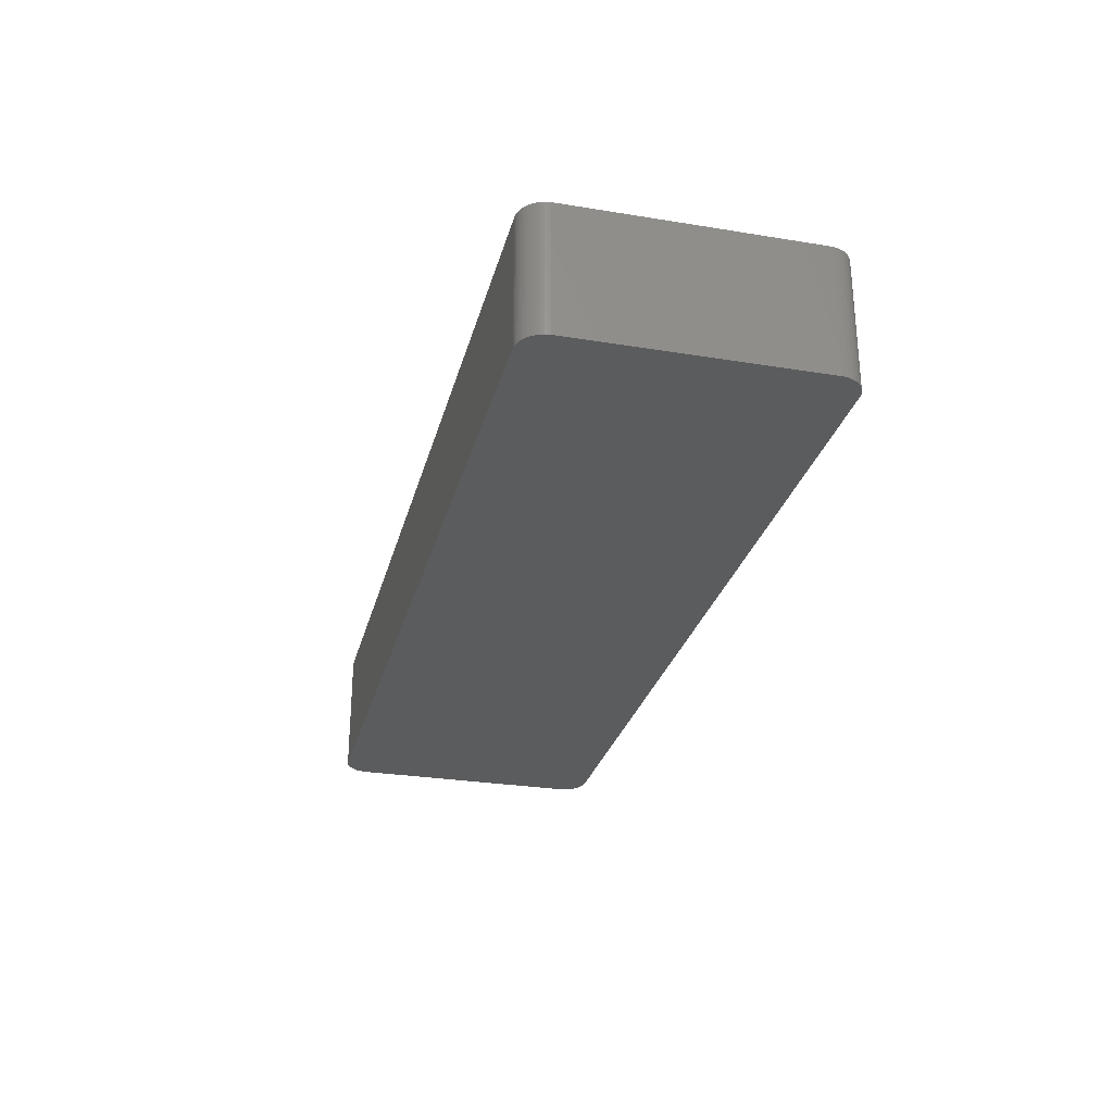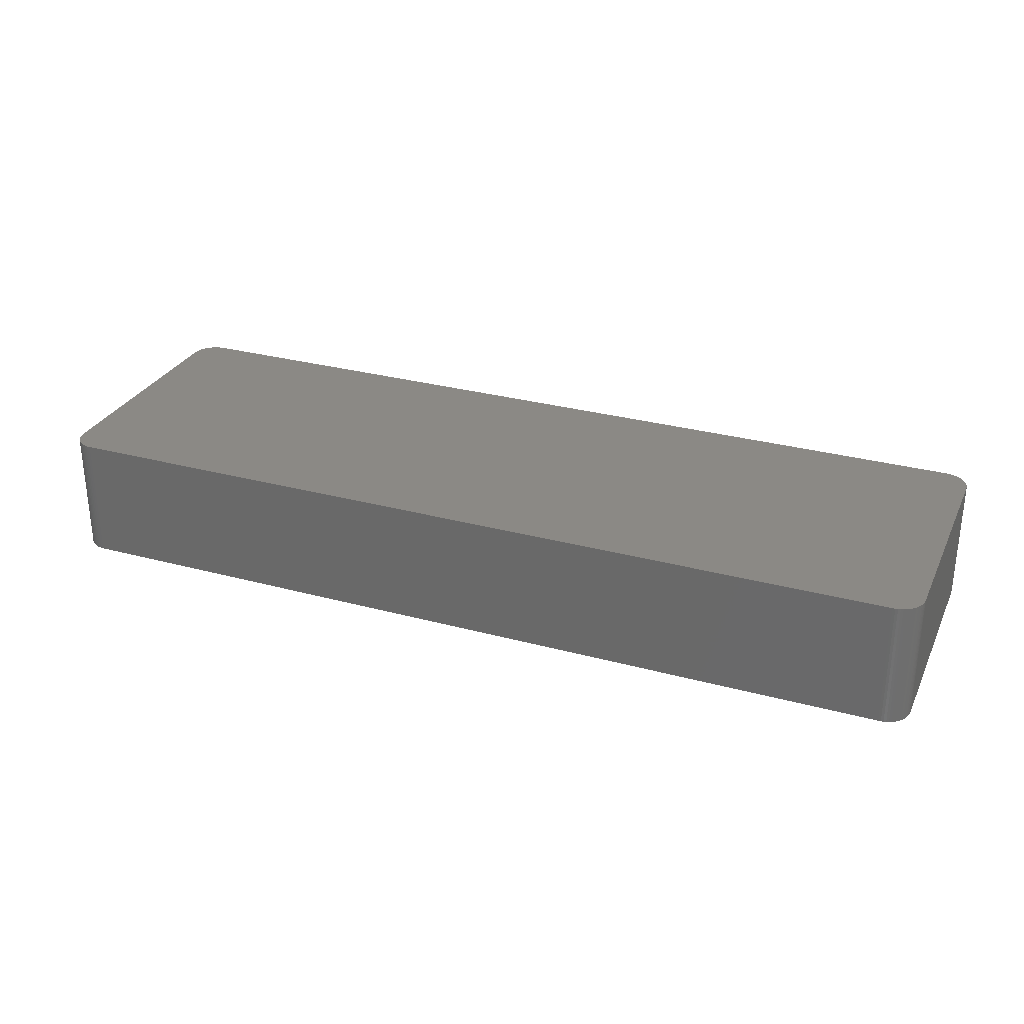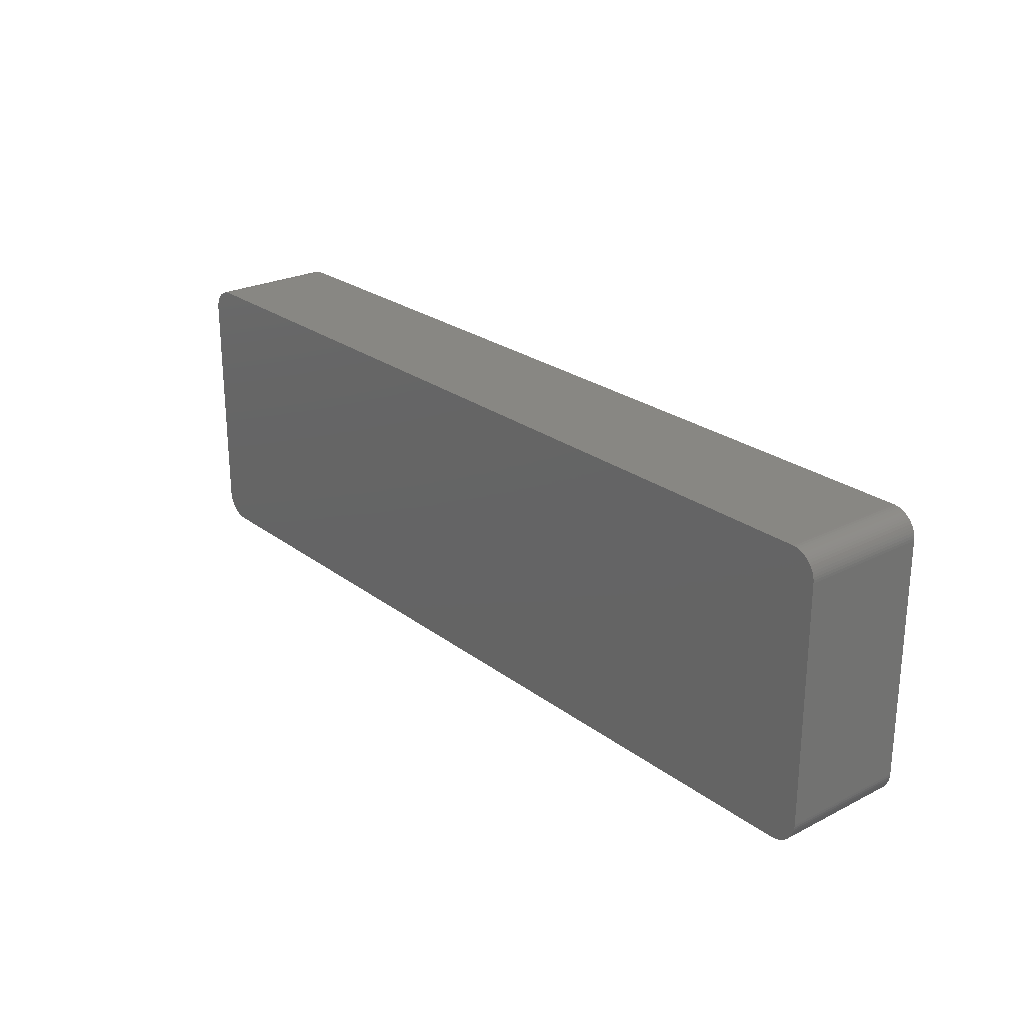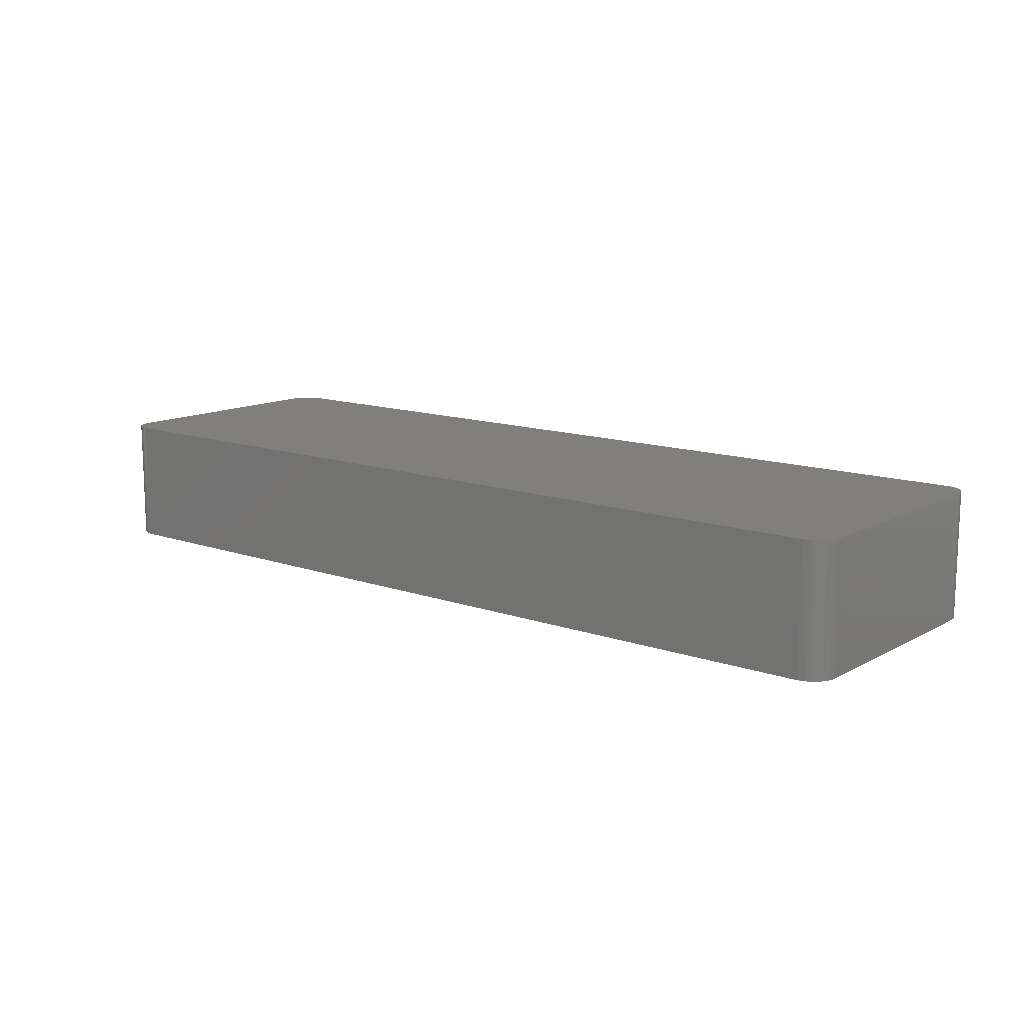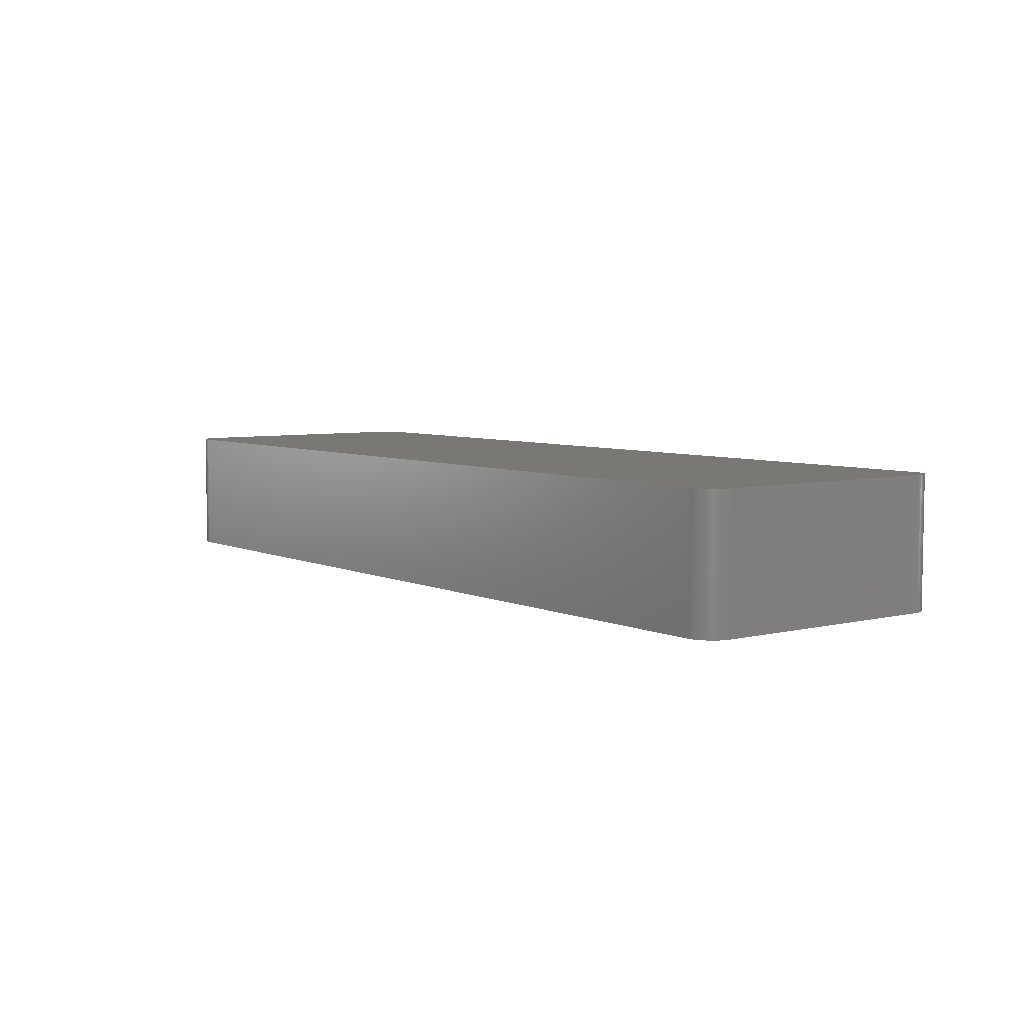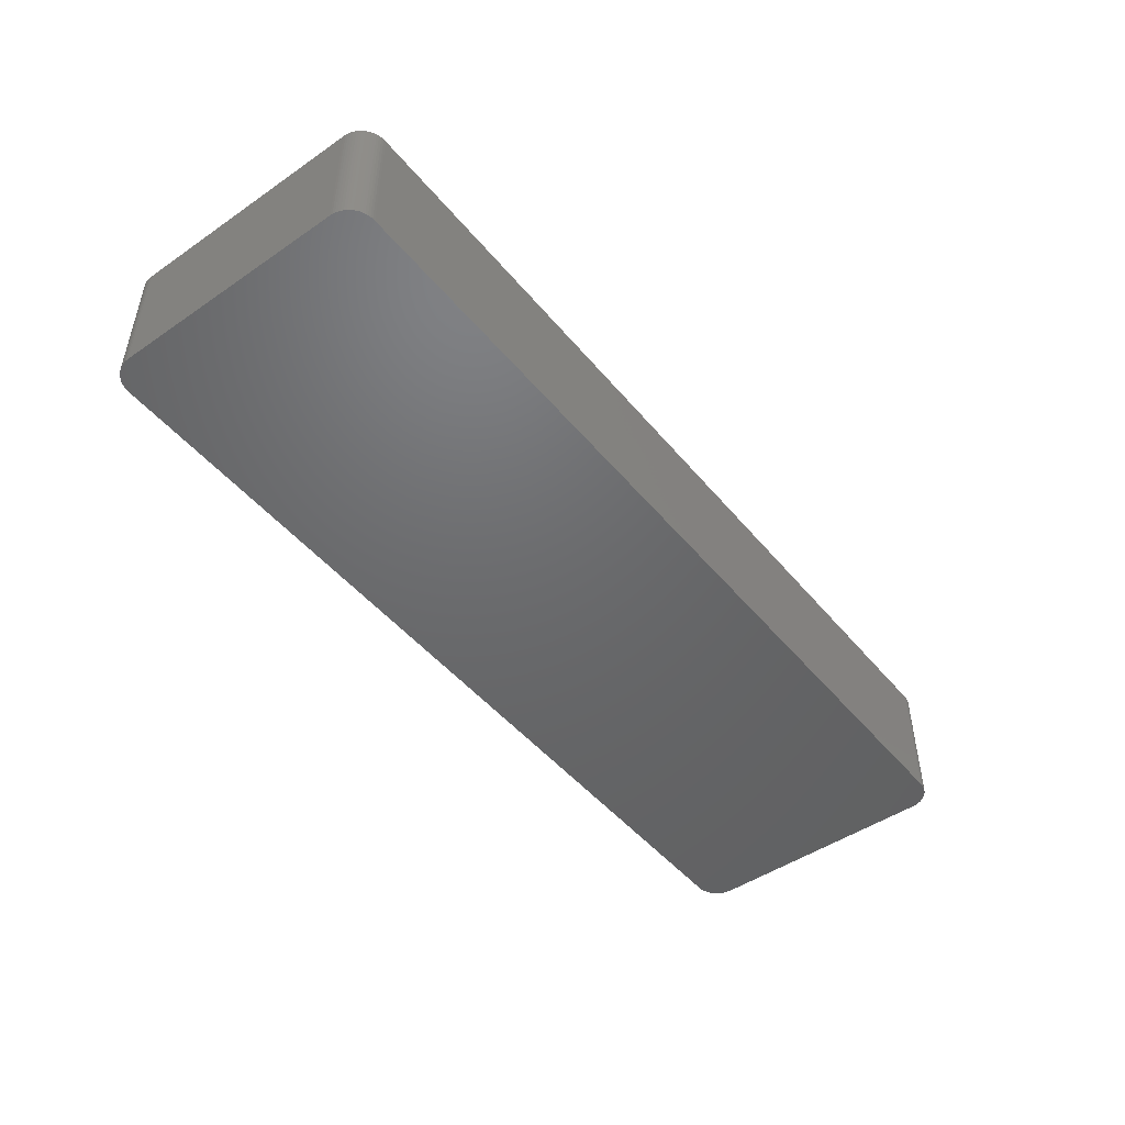
<metadata>
{"format":"stl","ext":"stl","renderer":"f3d","projection":"perspective","resolution":1024,"background":"white","views":[{"elev":-28.2,"azim":-103.9,"up":"+Z"},{"elev":29.3,"azim":21.9,"up":"+Z"},{"elev":24.6,"azim":50.4,"up":"+Y"},{"elev":12.8,"azim":39.0,"up":"+Z"},{"elev":5.7,"azim":-126.9,"up":"+Z"},{"elev":-47.9,"azim":127.6,"up":"+Z"}]}
</metadata>
<code>
# stl→obj: 173 verts, 342 faces
v -45.9 -12.31 -6.35
v 43.37 14.22 -6.35
v 45.92 12.19 -6.35
v 44.12 -14.13 1.27
v 44.36 -14.05 -1.27
v 44.12 -14.13 6.35
v 45.86 12.43 -6.35
v 45.86 12.43 -1.27
v 45.66 12.9 6.35
v 45.77 12.67 6.35
v 45.77 12.67 1.27
v -45.97 11.81 -6.35
v -45.46 13.22 -6.35
v -44.24 14.09 -6.35
v 45.96 -11.94 6.35
v 45.97 11.68 6.35
v 45.92 12.19 6.35
v 45.86 12.43 1.27
v 45.96 11.94 1.27
v -45.97 -11.81 1.27
v -45.97 11.81 -1.27
v 45.86 12.43 6.35
v 44.12 -14.13 -6.35
v -45.9 -12.31 6.35
v -45.95 -12.06 -1.27
v 44.36 14.05 -6.35
v 45.02 13.67 -6.35
v -44.48 -14 6.35
v 45.96 11.94 6.35
v 45.96 -11.94 -6.35
v 45.97 -11.68 -6.35
v 45.96 -11.94 1.27
v -43.5 -14.22 6.35
v -44 -14.16 6.35
v 44.81 13.82 -6.35
v -45.97 -11.81 -6.35
v 45.66 12.9 -6.35
v -44 14.16 -1.27
v -44 14.16 -6.35
v 43.37 14.22 6.35
v 43.88 14.19 6.35
v -44.24 14.09 6.35
v -43.5 14.22 -6.35
v -43.5 14.22 6.35
v 45.38 -13.32 -6.35
v 45.38 -13.32 6.35
v 45.21 -13.5 6.35
v 44.59 -13.94 6.35
v 45.97 11.68 -6.35
v 45.77 -12.67 -6.35
v 44.36 -14.05 6.35
v 43.37 -14.22 6.35
v -43.5 -14.22 1.27
v 43.37 -14.22 -1.27
v 45.77 12.67 -6.35
v 44.59 13.94 -6.35
v 44.59 13.94 -1.27
v 44.12 14.13 1.27
v 44.36 14.05 1.27
v -43.75 14.2 -6.35
v -45.82 12.55 -6.35
v -45.6 -13.01 6.35
v -45.97 -11.81 6.35
v -45.97 11.81 6.35
v 45.97 11.68 1.27
v 45.02 -13.67 -6.35
v 45.21 -13.5 -1.27
v 44.36 -14.05 -6.35
v -44.24 -14.09 -6.35
v -44 -14.16 -6.35
v 43.37 -14.22 -6.35
v -43.24 -14.22 -6.35
v -44.7 -13.88 -6.35
v -44.48 -14 -6.35
v 43.62 -14.22 -1.27
v 45.38 13.32 -6.35
v 45.53 13.11 -6.35
v 45.53 13.11 1.27
v 44.59 13.94 6.35
v 45.02 13.67 -1.27
v 44.12 14.13 -6.35
v 43.62 14.22 6.35
v -45.46 -13.22 -6.35
v -45.46 -13.22 6.35
v -45.46 13.22 1.27
v -45.3 13.41 1.27
v -43.75 14.2 6.35
v -45.95 -12.06 -6.35
v -45.9 12.31 1.27
v -45.82 12.55 1.27
v -45.82 12.55 6.35
v 45.92 -12.19 -6.35
v 45.97 -11.68 6.35
v 45.96 11.94 -6.35
v 44.59 -13.94 -1.27
v 45.66 -12.9 6.35
v 45.66 -12.9 -6.35
v 45.21 -13.5 -6.35
v -44.24 -14.09 6.35
v 43.62 -14.22 -6.35
v 43.88 -14.19 -1.27
v 43.62 -14.22 6.35
v 44.12 14.13 6.35
v 45.02 13.67 6.35
v 45.21 13.5 -1.27
v 45.38 13.32 6.35
v 45.21 13.5 6.35
v 45.38 13.32 1.27
v -44 14.16 6.35
v 43.88 14.19 -6.35
v 44.36 14.05 6.35
v 43.62 14.22 -6.35
v -45.95 12.06 -1.27
v -45.11 13.59 1.27
v -44.92 13.75 6.35
v -44.92 13.75 1.27
v -45.95 12.06 -6.35
v -45.46 13.22 6.35
v -45.3 13.41 -6.35
v -45.11 -13.59 -6.35
v -44.92 -13.75 6.35
v -45.11 -13.59 6.35
v 44.81 -13.82 6.35
v 44.81 -13.82 -6.35
v 45.86 -12.43 -6.35
v 45.92 -12.19 6.35
v -43.75 -14.2 6.35
v -43.75 -14.2 -6.35
v -43.5 -14.22 -6.35
v 43.88 -14.19 6.35
v 45.21 13.5 -6.35
v 44.81 13.82 6.35
v 45.53 13.11 6.35
v -45.11 13.59 6.35
v -45.6 13.01 -1.27
v -45.9 12.31 6.35
v -45.6 13.01 -6.35
v -44.92 13.75 -6.35
v -44.7 13.88 6.35
v -44.7 13.88 1.27
v -44.48 14 1.27
v -44.7 13.88 -6.35
v -45.82 -12.55 1.27
v -45.82 -12.55 6.35
v -45.82 -12.55 -6.35
v -44.92 -13.75 -6.35
v -45.3 -13.41 6.35
v -45.3 -13.41 -6.35
v -44.7 -13.88 6.35
v 44.59 -13.94 -6.35
v 45.02 -13.67 6.35
v 45.53 -13.11 6.35
v 45.53 -13.11 -1.27
v 45.86 -12.43 6.35
v 45.77 -12.67 6.35
v 43.88 -14.19 -6.35
v -45.72 12.79 -1.27
v -45.6 13.01 6.35
v -45.95 -12.06 6.35
v -45.72 12.79 -6.35
v -45.9 12.31 -6.35
v -45.3 13.41 6.35
v -45.11 13.59 -6.35
v -44.48 14 -6.35
v -45.72 -12.79 -6.35
v -45.6 -13.01 -6.35
v 45.53 -13.11 -6.35
v -45.72 12.79 6.35
v -45.95 12.06 1.27
v -45.72 -12.79 1.27
v -45.95 12.06 6.35
v -44.48 14 6.35
v -45.72 -12.79 6.35
f 1 2 3
f 4 5 6
f 3 7 8
f 9 10 11
f 12 13 14
f 15 16 17
f 10 18 11
f 19 3 17
f 1 12 14
f 12 20 21
f 17 10 9
f 18 22 17
f 3 23 1
f 1 24 25
f 3 18 17
f 18 8 11
f 2 26 27
f 2 27 3
f 28 6 17
f 9 28 17
f 19 29 16
f 30 31 32
f 28 33 6
f 28 34 33
f 10 22 18
f 17 22 10
f 3 8 18
f 26 35 27
f 1 36 12
f 27 37 3
f 38 39 14
f 1 14 2
f 9 40 28
f 9 41 40
f 40 42 28
f 43 44 40
f 45 46 47
f 6 48 47
f 23 5 4
f 3 49 31
f 3 30 23
f 32 31 15
f 30 50 45
f 48 51 5
f 33 52 6
f 53 54 33
f 11 37 9
f 37 55 3
f 2 43 40
f 14 43 2
f 35 56 57
f 26 58 59
f 39 60 43
f 14 42 38
f 12 61 13
f 42 62 28
f 20 63 64
f 42 64 62
f 19 16 65
f 6 15 17
f 3 31 30
f 31 49 65
f 45 66 23
f 45 47 67
f 66 68 23
f 30 45 23
f 69 70 34
f 23 71 72
f 23 73 1
f 28 74 69
f 54 75 52
f 54 71 75
f 11 55 37
f 8 55 11
f 27 76 37
f 37 77 78
f 43 60 44
f 14 39 43
f 59 79 57
f 27 35 80
f 26 81 58
f 41 82 40
f 83 84 62
f 85 86 13
f 60 87 44
f 40 44 42
f 1 88 36
f 12 36 20
f 61 89 90
f 89 91 90
f 30 92 50
f 6 47 15
f 15 93 16
f 65 16 31
f 3 94 49
f 65 49 19
f 23 68 5
f 95 48 5
f 32 92 30
f 96 97 50
f 45 98 66
f 47 66 67
f 28 99 34
f 23 72 73
f 71 100 75
f 72 69 73
f 54 52 33
f 23 100 71
f 4 101 23
f 75 102 52
f 55 7 3
f 8 7 55
f 41 103 58
f 104 105 80
f 106 107 104
f 37 78 9
f 76 105 108
f 78 76 108
f 38 60 39
f 38 109 60
f 59 57 26
f 9 104 41
f 108 106 78
f 105 106 108
f 2 110 26
f 79 111 41
f 110 112 82
f 40 82 2
f 21 113 12
f 114 115 116
f 12 117 61
f 42 118 64
f 42 115 118
f 86 119 13
f 42 109 38
f 44 109 42
f 25 63 20
f 36 25 20
f 73 83 1
f 73 120 83
f 120 121 122
f 62 122 28
f 48 123 47
f 95 123 48
f 17 29 19
f 16 29 17
f 31 93 15
f 16 93 31
f 19 94 3
f 49 94 19
f 123 124 66
f 5 68 95
f 92 125 50
f 47 96 15
f 15 92 32
f 15 126 92
f 67 98 45
f 66 98 67
f 33 127 53
f 34 127 33
f 72 128 69
f 71 129 72
f 53 71 54
f 53 129 71
f 6 101 4
f 101 102 75
f 6 130 101
f 52 102 6
f 27 131 76
f 80 105 27
f 76 77 37
f 78 77 76
f 104 79 41
f 80 35 104
f 35 132 104
f 57 79 35
f 9 106 104
f 106 133 78
f 41 110 82
f 58 110 41
f 20 64 21
f 64 63 62
f 86 134 114
f 13 135 85
f 91 136 64
f 61 137 13
f 64 113 21
f 113 117 12
f 118 86 85
f 116 138 114
f 42 139 115
f 140 138 116
f 141 142 140
f 13 138 14
f 109 87 60
f 44 87 109
f 25 88 1
f 36 88 25
f 143 144 24
f 1 145 143
f 73 146 120
f 62 147 122
f 147 120 122
f 120 148 83
f 73 149 121
f 122 121 28
f 6 51 48
f 5 51 6
f 95 150 123
f 123 151 47
f 68 150 95
f 66 150 68
f 46 152 96
f 47 46 96
f 45 153 46
f 50 97 45
f 96 154 15
f 154 155 50
f 69 99 28
f 34 99 69
f 73 74 28
f 69 74 73
f 127 128 53
f 34 128 127
f 100 156 101
f 75 100 101
f 102 130 6
f 101 130 102
f 105 131 27
f 76 131 105
f 26 56 35
f 57 56 26
f 59 111 79
f 58 111 59
f 79 132 35
f 104 132 79
f 105 107 106
f 104 107 105
f 9 133 106
f 78 133 9
f 110 81 26
f 58 81 110
f 2 112 110
f 82 112 2
f 135 118 85
f 157 158 135
f 63 24 62
f 24 159 25
f 157 160 61
f 90 157 61
f 135 137 157
f 13 137 135
f 89 136 91
f 118 91 64
f 89 117 113
f 117 161 61
f 134 162 118
f 114 163 86
f 14 141 42
f 14 164 141
f 138 163 114
f 13 163 138
f 138 142 14
f 140 142 138
f 83 165 1
f 165 166 62
f 147 84 83
f 62 84 147
f 147 148 120
f 83 148 147
f 121 146 73
f 120 146 121
f 28 149 73
f 121 149 28
f 66 151 123
f 47 151 66
f 150 124 123
f 66 124 150
f 153 167 97
f 96 153 97
f 154 125 92
f 50 125 154
f 154 126 15
f 92 126 154
f 96 155 154
f 50 155 96
f 128 70 69
f 34 70 128
f 128 129 53
f 72 129 128
f 23 156 100
f 101 156 23
f 111 103 41
f 58 103 111
f 91 168 157
f 90 91 157
f 115 139 140
f 116 115 140
f 143 24 1
f 24 144 62
f 137 160 157
f 61 160 137
f 113 169 89
f 64 169 113
f 89 161 117
f 61 161 89
f 163 119 86
f 13 119 163
f 142 164 14
f 141 164 142
f 165 170 143
f 62 170 165
f 165 145 1
f 143 145 165
f 83 166 165
f 62 166 83
f 153 152 46
f 96 152 153
f 45 167 153
f 97 167 45
f 169 136 89
f 136 171 64
f 118 158 91
f 135 158 118
f 115 134 118
f 114 134 115
f 139 172 141
f 140 139 141
f 63 159 24
f 25 159 63
f 170 144 143
f 144 173 62
f 169 171 136
f 64 171 169
f 158 168 91
f 157 168 158
f 86 162 134
f 118 162 86
f 42 172 139
f 141 172 42
f 170 173 144
f 62 173 170

</code>
